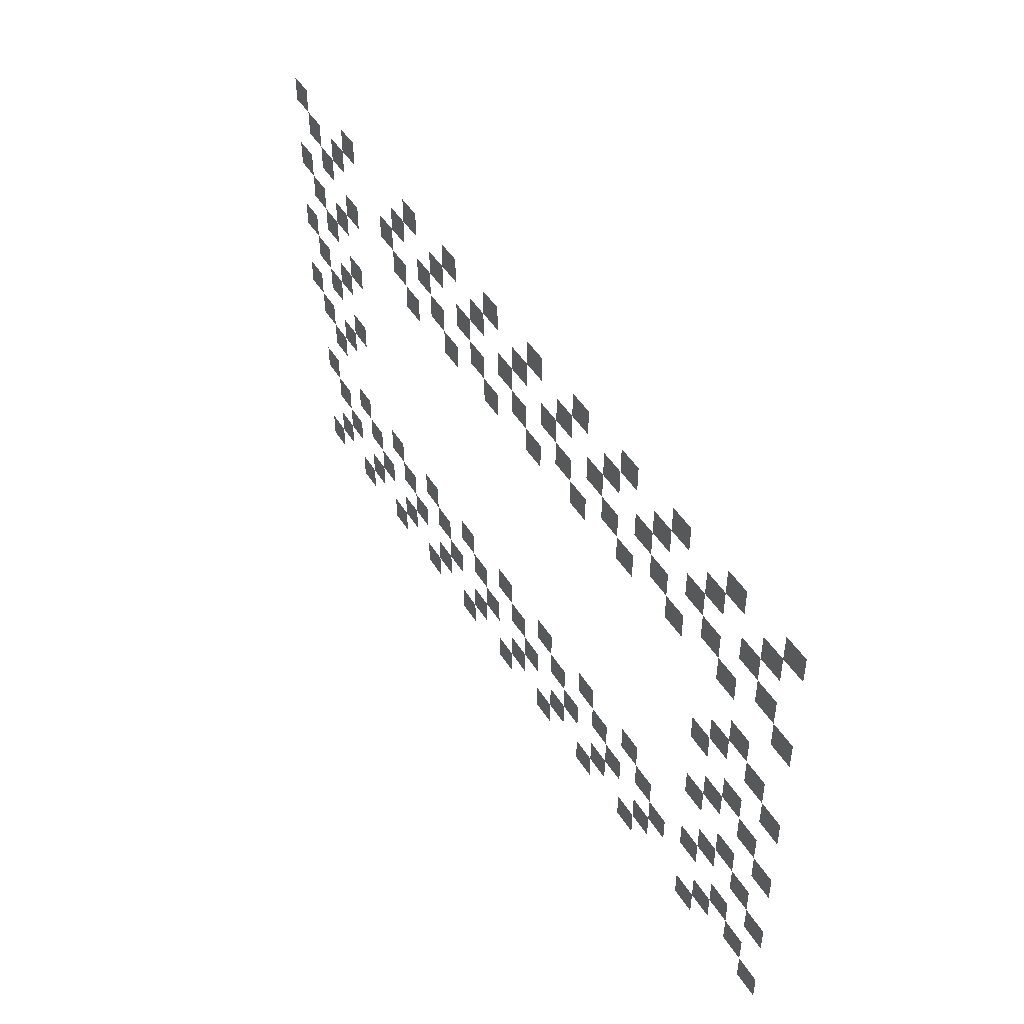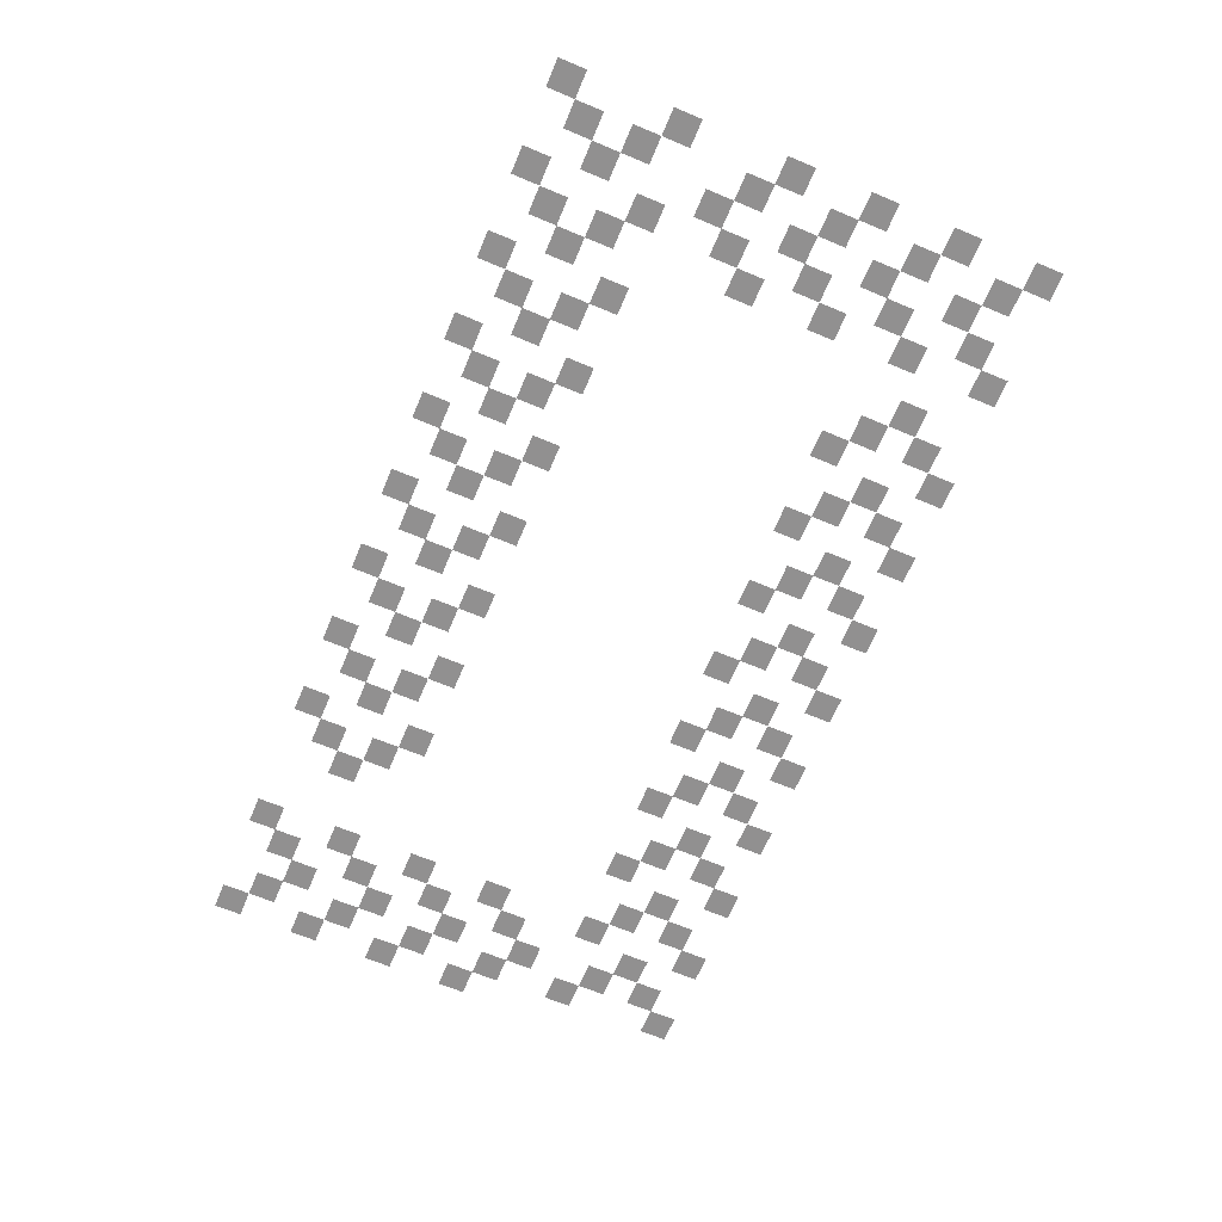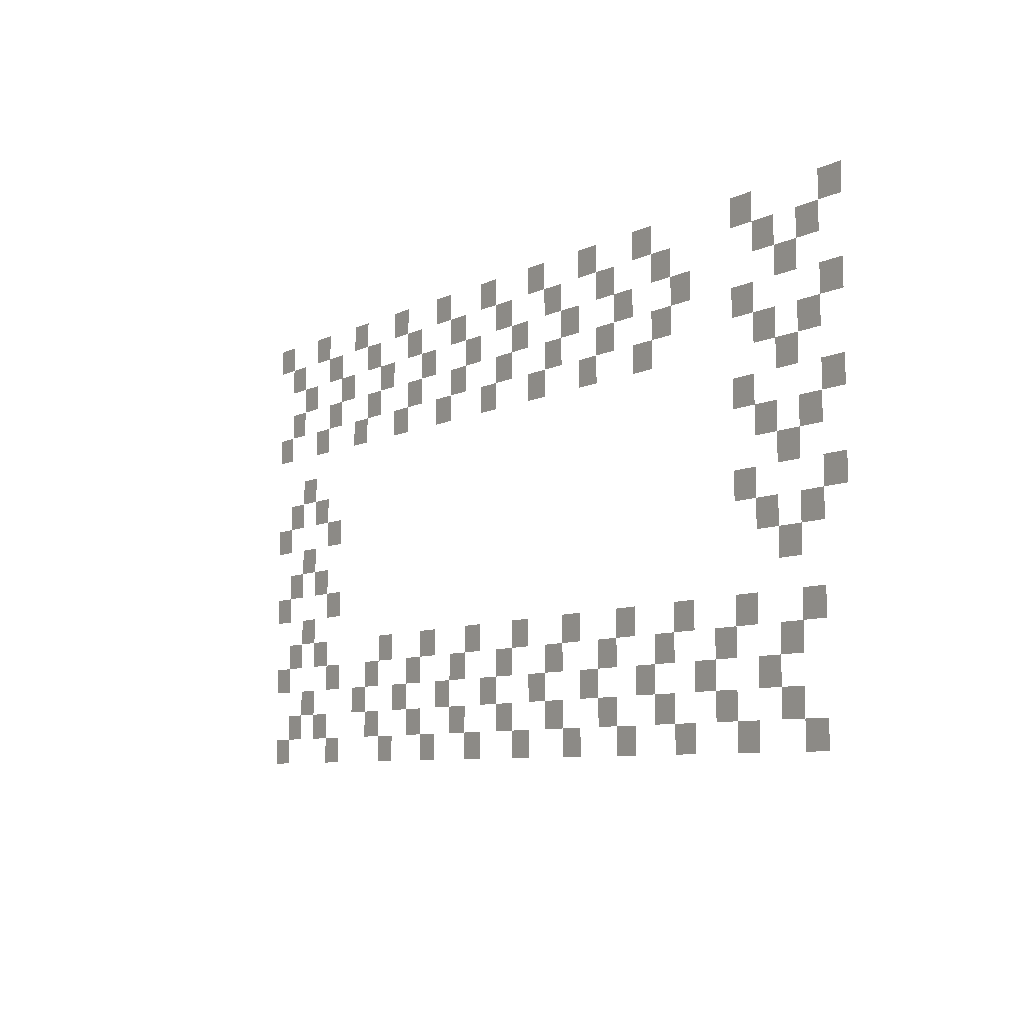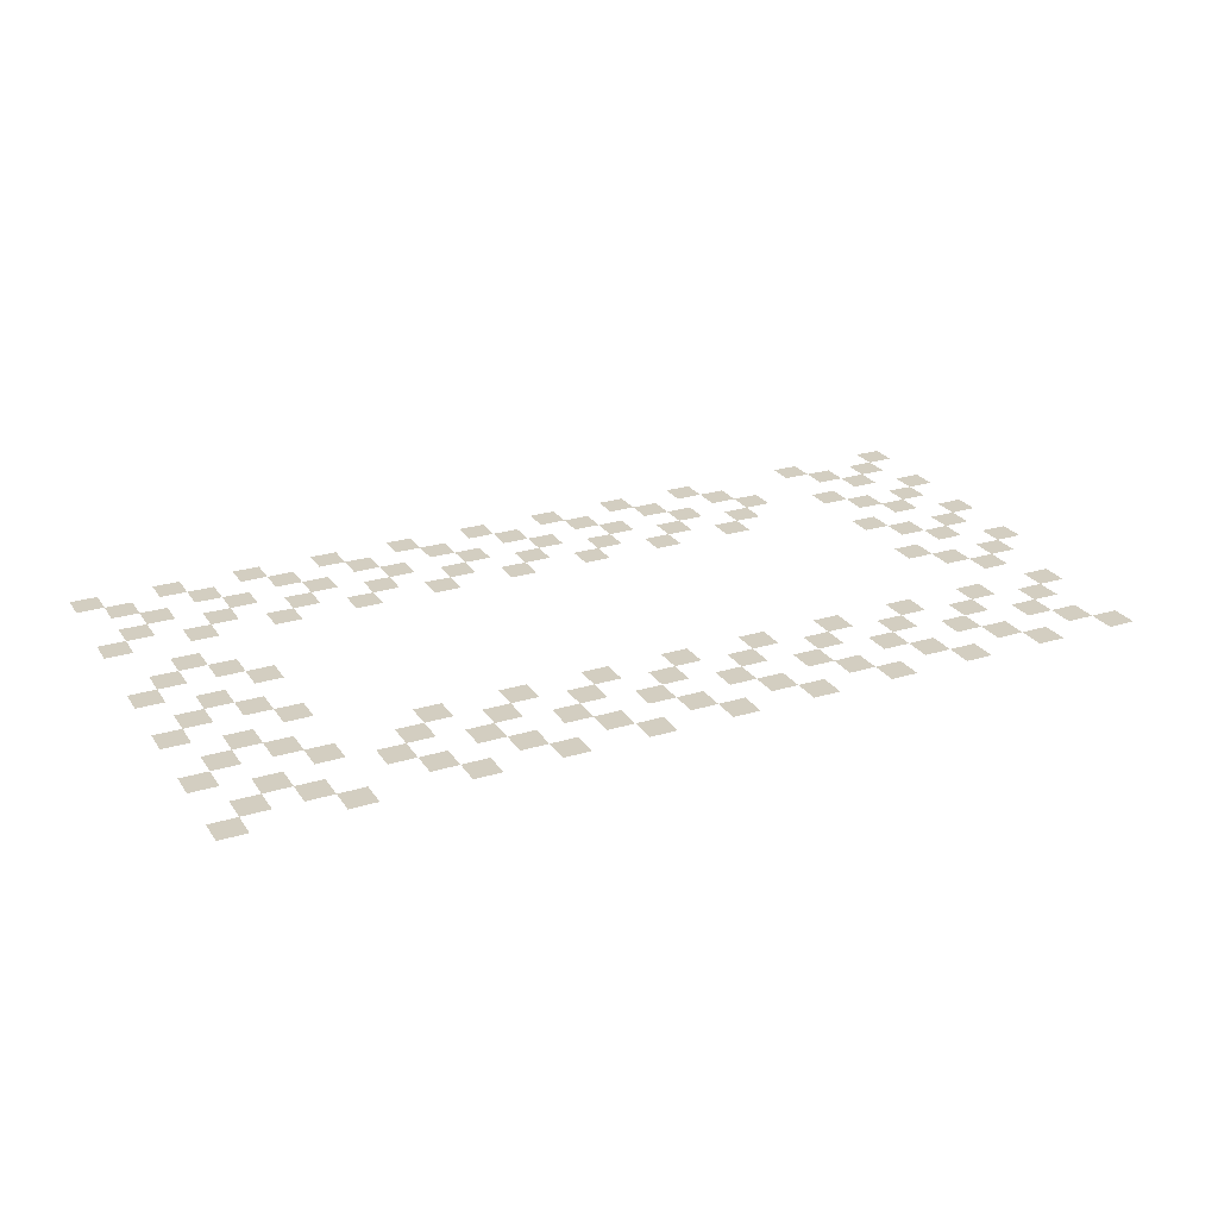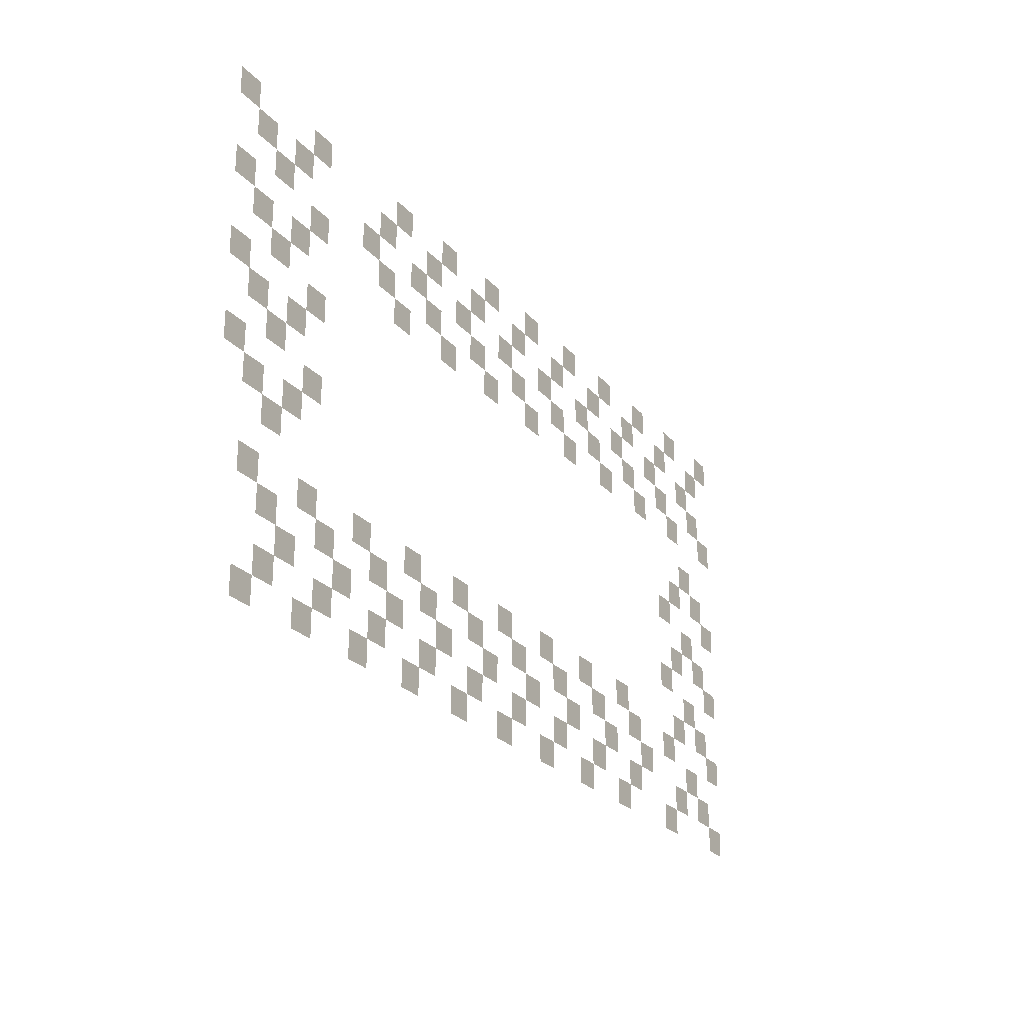
<metadata>
{"format":"obj","ext":"obj","renderer":"f3d","projection":"perspective","resolution":1024,"background":"white","views":[{"elev":45.4,"azim":-119.6,"up":"+Y"},{"elev":-65.8,"azim":-112.9,"up":"+Z"},{"elev":-7.9,"azim":53.6,"up":"+Y"},{"elev":25.3,"azim":-26.2,"up":"+Z"},{"elev":-24.8,"azim":120.6,"up":"+Y"}]}
</metadata>
<code>
v -1 -2 0
v -2 -2 0
v -2 -1 0
v -1 -1 0
v -5 -2 0
v -6 -2 0
v -6 -1 0
v -5 -1 0
v -10 -2 0
v -11 -2 0
v -11 -1 0
v -10 -1 0
v -13 -2 0
v -14 -2 0
v -14 -1 0
v -13 -1 0
v -16 -2 0
v -17 -2 0
v -17 -1 0
v -16 -1 0
v -19 -2 0
v -20 -2 0
v -20 -1 0
v -19 -1 0
v -22 -2 0
v -23 -2 0
v -23 -1 0
v -22 -1 0
v -25 -2 0
v -26 -2 0
v -26 -1 0
v -25 -1 0
v -28 -2 0
v -29 -2 0
v -29 -1 0
v -28 -1 0
v -31 -2 0
v -32 -2 0
v -32 -1 0
v -31 -1 0
v -34 -2 0
v -35 -2 0
v -35 -1 0
v -34 -1 0
v -2 -3 0
v -3 -3 0
v -3 -2 0
v -2 -2 0
v -4 -3 0
v -5 -3 0
v -5 -2 0
v -4 -2 0
v -9 -3 0
v -10 -3 0
v -10 -2 0
v -9 -2 0
v -12 -3 0
v -13 -3 0
v -13 -2 0
v -12 -2 0
v -15 -3 0
v -16 -3 0
v -16 -2 0
v -15 -2 0
v -18 -3 0
v -19 -3 0
v -19 -2 0
v -18 -2 0
v -21 -3 0
v -22 -3 0
v -22 -2 0
v -21 -2 0
v -24 -3 0
v -25 -3 0
v -25 -2 0
v -24 -2 0
v -27 -3 0
v -28 -3 0
v -28 -2 0
v -27 -2 0
v -30 -3 0
v -31 -3 0
v -31 -2 0
v -30 -2 0
v -33 -3 0
v -34 -3 0
v -34 -2 0
v -33 -2 0
v -3 -4 0
v -4 -4 0
v -4 -3 0
v -3 -3 0
v -8 -4 0
v -9 -4 0
v -9 -3 0
v -8 -3 0
v -11 -4 0
v -12 -4 0
v -12 -3 0
v -11 -3 0
v -14 -4 0
v -15 -4 0
v -15 -3 0
v -14 -3 0
v -17 -4 0
v -18 -4 0
v -18 -3 0
v -17 -3 0
v -20 -4 0
v -21 -4 0
v -21 -3 0
v -20 -3 0
v -23 -4 0
v -24 -4 0
v -24 -3 0
v -23 -3 0
v -26 -4 0
v -27 -4 0
v -27 -3 0
v -26 -3 0
v -29 -4 0
v -30 -4 0
v -30 -3 0
v -29 -3 0
v -32 -4 0
v -33 -4 0
v -33 -3 0
v -32 -3 0
v -1 -5 0
v -2 -5 0
v -2 -4 0
v -1 -4 0
v -5 -5 0
v -6 -5 0
v -6 -4 0
v -5 -4 0
v -9 -5 0
v -10 -5 0
v -10 -4 0
v -9 -4 0
v -12 -5 0
v -13 -5 0
v -13 -4 0
v -12 -4 0
v -15 -5 0
v -16 -5 0
v -16 -4 0
v -15 -4 0
v -18 -5 0
v -19 -5 0
v -19 -4 0
v -18 -4 0
v -21 -5 0
v -22 -5 0
v -22 -4 0
v -21 -4 0
v -24 -5 0
v -25 -5 0
v -25 -4 0
v -24 -4 0
v -27 -5 0
v -28 -5 0
v -28 -4 0
v -27 -4 0
v -30 -5 0
v -31 -5 0
v -31 -4 0
v -30 -4 0
v -33 -5 0
v -34 -5 0
v -34 -4 0
v -33 -4 0
v -2 -6 0
v -3 -6 0
v -3 -5 0
v -2 -5 0
v -4 -6 0
v -5 -6 0
v -5 -5 0
v -4 -5 0
v -10 -6 0
v -11 -6 0
v -11 -5 0
v -10 -5 0
v -13 -6 0
v -14 -6 0
v -14 -5 0
v -13 -5 0
v -16 -6 0
v -17 -6 0
v -17 -5 0
v -16 -5 0
v -19 -6 0
v -20 -6 0
v -20 -5 0
v -19 -5 0
v -22 -6 0
v -23 -6 0
v -23 -5 0
v -22 -5 0
v -25 -6 0
v -26 -6 0
v -26 -5 0
v -25 -5 0
v -28 -6 0
v -29 -6 0
v -29 -5 0
v -28 -5 0
v -31 -6 0
v -32 -6 0
v -32 -5 0
v -31 -5 0
v -34 -6 0
v -35 -6 0
v -35 -5 0
v -34 -5 0
v -3 -7 0
v -4 -7 0
v -4 -6 0
v -3 -6 0
v -1 -8 0
v -2 -8 0
v -2 -7 0
v -1 -7 0
v -5 -8 0
v -6 -8 0
v -6 -7 0
v -5 -7 0
v -32 -8 0
v -33 -8 0
v -33 -7 0
v -32 -7 0
v -2 -9 0
v -3 -9 0
v -3 -8 0
v -2 -8 0
v -4 -9 0
v -5 -9 0
v -5 -8 0
v -4 -8 0
v -31 -9 0
v -32 -9 0
v -32 -8 0
v -31 -8 0
v -33 -9 0
v -34 -9 0
v -34 -8 0
v -33 -8 0
v -3 -10 0
v -4 -10 0
v -4 -9 0
v -3 -9 0
v -30 -10 0
v -31 -10 0
v -31 -9 0
v -30 -9 0
v -34 -10 0
v -35 -10 0
v -35 -9 0
v -34 -9 0
v -1 -11 0
v -2 -11 0
v -2 -10 0
v -1 -10 0
v -5 -11 0
v -6 -11 0
v -6 -10 0
v -5 -10 0
v -32 -11 0
v -33 -11 0
v -33 -10 0
v -32 -10 0
v -2 -12 0
v -3 -12 0
v -3 -11 0
v -2 -11 0
v -4 -12 0
v -5 -12 0
v -5 -11 0
v -4 -11 0
v -31 -12 0
v -32 -12 0
v -32 -11 0
v -31 -11 0
v -33 -12 0
v -34 -12 0
v -34 -11 0
v -33 -11 0
v -3 -13 0
v -4 -13 0
v -4 -12 0
v -3 -12 0
v -30 -13 0
v -31 -13 0
v -31 -12 0
v -30 -12 0
v -34 -13 0
v -35 -13 0
v -35 -12 0
v -34 -12 0
v -32 -14 0
v -33 -14 0
v -33 -13 0
v -32 -13 0
v -2 -15 0
v -3 -15 0
v -3 -14 0
v -2 -14 0
v -5 -15 0
v -6 -15 0
v -6 -14 0
v -5 -14 0
v -8 -15 0
v -9 -15 0
v -9 -14 0
v -8 -14 0
v -11 -15 0
v -12 -15 0
v -12 -14 0
v -11 -14 0
v -14 -15 0
v -15 -15 0
v -15 -14 0
v -14 -14 0
v -17 -15 0
v -18 -15 0
v -18 -14 0
v -17 -14 0
v -20 -15 0
v -21 -15 0
v -21 -14 0
v -20 -14 0
v -23 -15 0
v -24 -15 0
v -24 -14 0
v -23 -14 0
v -26 -15 0
v -27 -15 0
v -27 -14 0
v -26 -14 0
v -31 -15 0
v -32 -15 0
v -32 -14 0
v -31 -14 0
v -33 -15 0
v -34 -15 0
v -34 -14 0
v -33 -14 0
v -3 -16 0
v -4 -16 0
v -4 -15 0
v -3 -15 0
v -6 -16 0
v -7 -16 0
v -7 -15 0
v -6 -15 0
v -9 -16 0
v -10 -16 0
v -10 -15 0
v -9 -15 0
v -12 -16 0
v -13 -16 0
v -13 -15 0
v -12 -15 0
v -15 -16 0
v -16 -16 0
v -16 -15 0
v -15 -15 0
v -18 -16 0
v -19 -16 0
v -19 -15 0
v -18 -15 0
v -21 -16 0
v -22 -16 0
v -22 -15 0
v -21 -15 0
v -24 -16 0
v -25 -16 0
v -25 -15 0
v -24 -15 0
v -27 -16 0
v -28 -16 0
v -28 -15 0
v -27 -15 0
v -30 -16 0
v -31 -16 0
v -31 -15 0
v -30 -15 0
v -34 -16 0
v -35 -16 0
v -35 -15 0
v -34 -15 0
v -4 -17 0
v -5 -17 0
v -5 -16 0
v -4 -16 0
v -7 -17 0
v -8 -17 0
v -8 -16 0
v -7 -16 0
v -10 -17 0
v -11 -17 0
v -11 -16 0
v -10 -16 0
v -13 -17 0
v -14 -17 0
v -14 -16 0
v -13 -16 0
v -16 -17 0
v -17 -17 0
v -17 -16 0
v -16 -16 0
v -19 -17 0
v -20 -17 0
v -20 -16 0
v -19 -16 0
v -22 -17 0
v -23 -17 0
v -23 -16 0
v -22 -16 0
v -25 -17 0
v -26 -17 0
v -26 -16 0
v -25 -16 0
v -28 -17 0
v -29 -17 0
v -29 -16 0
v -28 -16 0
v -32 -17 0
v -33 -17 0
v -33 -16 0
v -32 -16 0
v -3 -18 0
v -4 -18 0
v -4 -17 0
v -3 -17 0
v -6 -18 0
v -7 -18 0
v -7 -17 0
v -6 -17 0
v -9 -18 0
v -10 -18 0
v -10 -17 0
v -9 -17 0
v -12 -18 0
v -13 -18 0
v -13 -17 0
v -12 -17 0
v -15 -18 0
v -16 -18 0
v -16 -17 0
v -15 -17 0
v -18 -18 0
v -19 -18 0
v -19 -17 0
v -18 -17 0
v -21 -18 0
v -22 -18 0
v -22 -17 0
v -21 -17 0
v -24 -18 0
v -25 -18 0
v -25 -17 0
v -24 -17 0
v -27 -18 0
v -28 -18 0
v -28 -17 0
v -27 -17 0
v -31 -18 0
v -32 -18 0
v -32 -17 0
v -31 -17 0
v -33 -18 0
v -34 -18 0
v -34 -17 0
v -33 -17 0
v -2 -19 0
v -3 -19 0
v -3 -18 0
v -2 -18 0
v -5 -19 0
v -6 -19 0
v -6 -18 0
v -5 -18 0
v -8 -19 0
v -9 -19 0
v -9 -18 0
v -8 -18 0
v -11 -19 0
v -12 -19 0
v -12 -18 0
v -11 -18 0
v -14 -19 0
v -15 -19 0
v -15 -18 0
v -14 -18 0
v -17 -19 0
v -18 -19 0
v -18 -18 0
v -17 -18 0
v -20 -19 0
v -21 -19 0
v -21 -18 0
v -20 -18 0
v -23 -19 0
v -24 -19 0
v -24 -18 0
v -23 -18 0
v -26 -19 0
v -27 -19 0
v -27 -18 0
v -26 -18 0
v -30 -19 0
v -31 -19 0
v -31 -18 0
v -30 -18 0
v -34 -19 0
v -35 -19 0
v -35 -18 0
v -34 -18 0
g tests-efectors_mesh_0002
f 1 2 3 4
f 5 6 7 8
f 9 10 11 12
f 13 14 15 16
f 17 18 19 20
f 21 22 23 24
f 25 26 27 28
f 29 30 31 32
f 33 34 35 36
f 37 38 39 40
f 41 42 43 44
f 45 46 47 48
f 49 50 51 52
f 53 54 55 56
f 57 58 59 60
f 61 62 63 64
f 65 66 67 68
f 69 70 71 72
f 73 74 75 76
f 77 78 79 80
f 81 82 83 84
f 85 86 87 88
f 89 90 91 92
f 93 94 95 96
f 97 98 99 100
f 101 102 103 104
f 105 106 107 108
f 109 110 111 112
f 113 114 115 116
f 117 118 119 120
f 121 122 123 124
f 125 126 127 128
f 129 130 131 132
f 133 134 135 136
f 137 138 139 140
f 141 142 143 144
f 145 146 147 148
f 149 150 151 152
f 153 154 155 156
f 157 158 159 160
f 161 162 163 164
f 165 166 167 168
f 169 170 171 172
f 173 174 175 176
f 177 178 179 180
f 181 182 183 184
f 185 186 187 188
f 189 190 191 192
f 193 194 195 196
f 197 198 199 200
f 201 202 203 204
f 205 206 207 208
f 209 210 211 212
f 213 214 215 216
f 217 218 219 220
f 221 222 223 224
f 225 226 227 228
f 229 230 231 232
f 233 234 235 236
f 237 238 239 240
f 241 242 243 244
f 245 246 247 248
f 249 250 251 252
f 253 254 255 256
f 257 258 259 260
f 261 262 263 264
f 265 266 267 268
f 269 270 271 272
f 273 274 275 276
f 277 278 279 280
f 281 282 283 284
f 285 286 287 288
f 289 290 291 292
f 293 294 295 296
f 297 298 299 300
f 301 302 303 304
f 305 306 307 308
f 309 310 311 312
f 313 314 315 316
f 317 318 319 320
f 321 322 323 324
f 325 326 327 328
f 329 330 331 332
f 333 334 335 336
f 337 338 339 340
f 341 342 343 344
f 345 346 347 348
f 349 350 351 352
f 353 354 355 356
f 357 358 359 360
f 361 362 363 364
f 365 366 367 368
f 369 370 371 372
f 373 374 375 376
f 377 378 379 380
f 381 382 383 384
f 385 386 387 388
f 389 390 391 392
f 393 394 395 396
f 397 398 399 400
f 401 402 403 404
f 405 406 407 408
f 409 410 411 412
f 413 414 415 416
f 417 418 419 420
f 421 422 423 424
f 425 426 427 428
f 429 430 431 432
f 433 434 435 436
f 437 438 439 440
f 441 442 443 444
f 445 446 447 448
f 449 450 451 452
f 453 454 455 456
f 457 458 459 460
f 461 462 463 464
f 465 466 467 468
f 469 470 471 472
f 473 474 475 476
f 477 478 479 480
f 481 482 483 484
f 485 486 487 488
f 489 490 491 492
f 493 494 495 496
f 497 498 499 500
f 501 502 503 504
f 505 506 507 508
f 509 510 511 512
f 513 514 515 516
f 517 518 519 520

</code>
